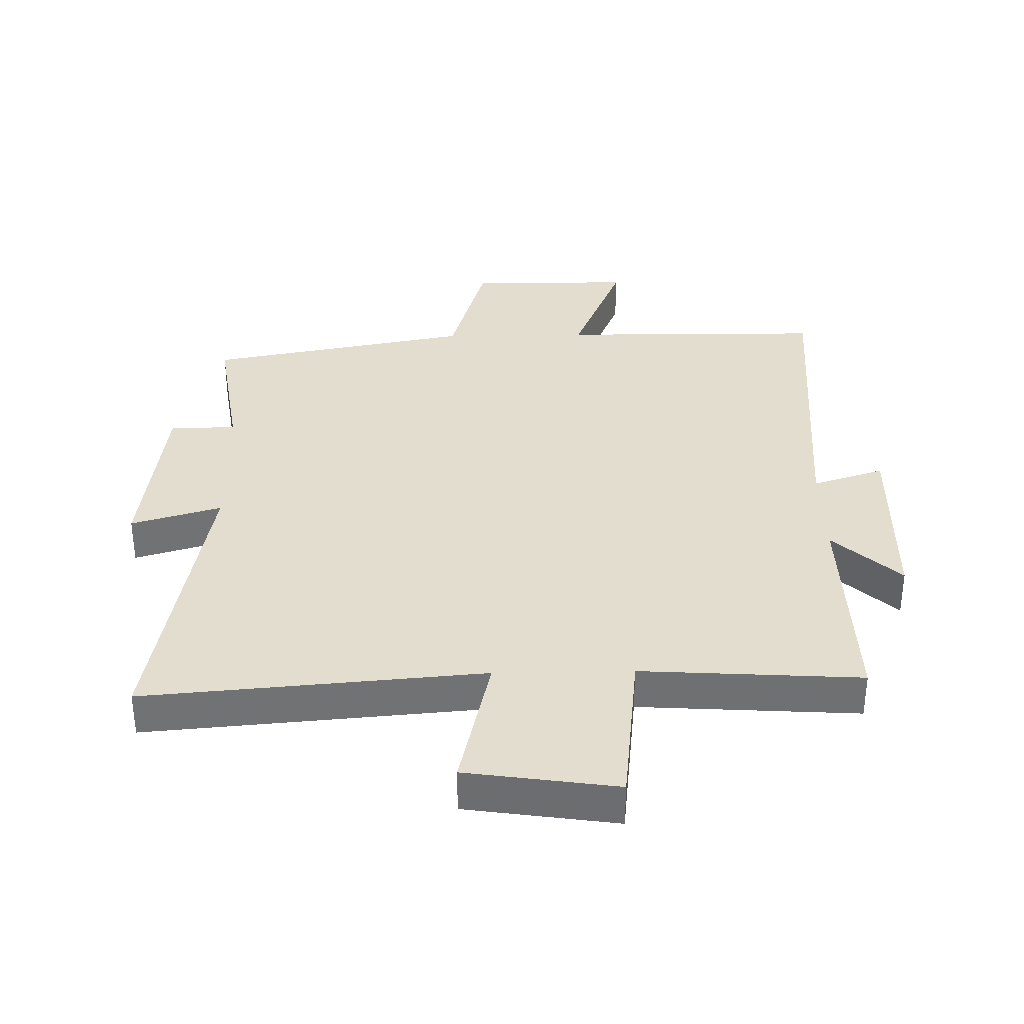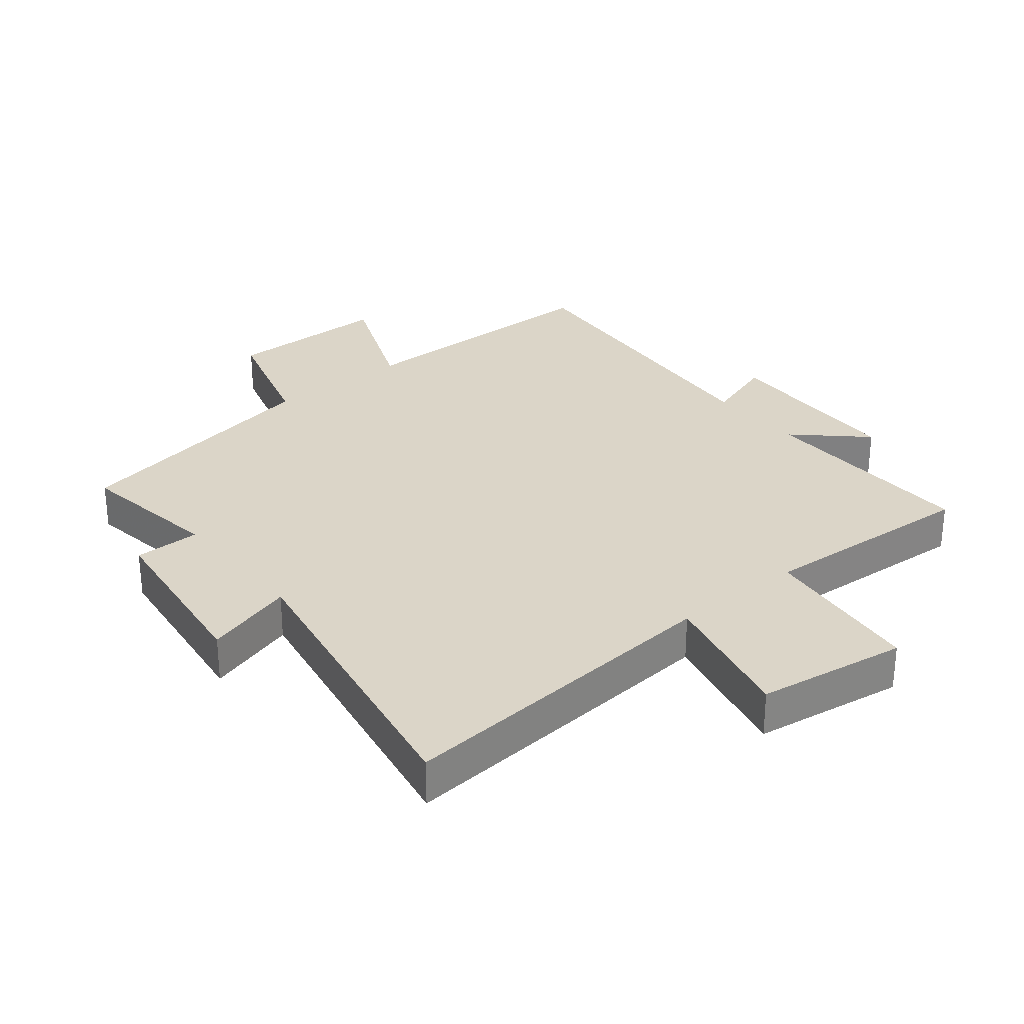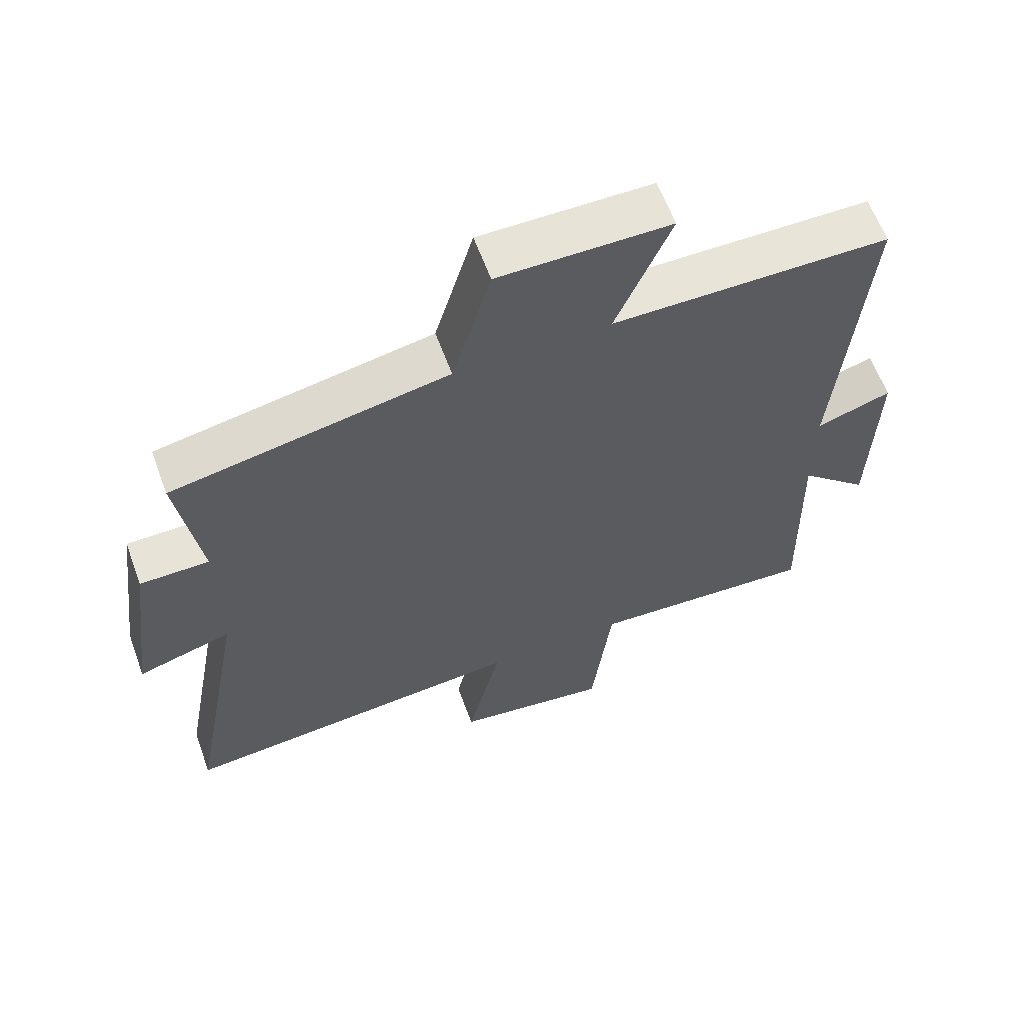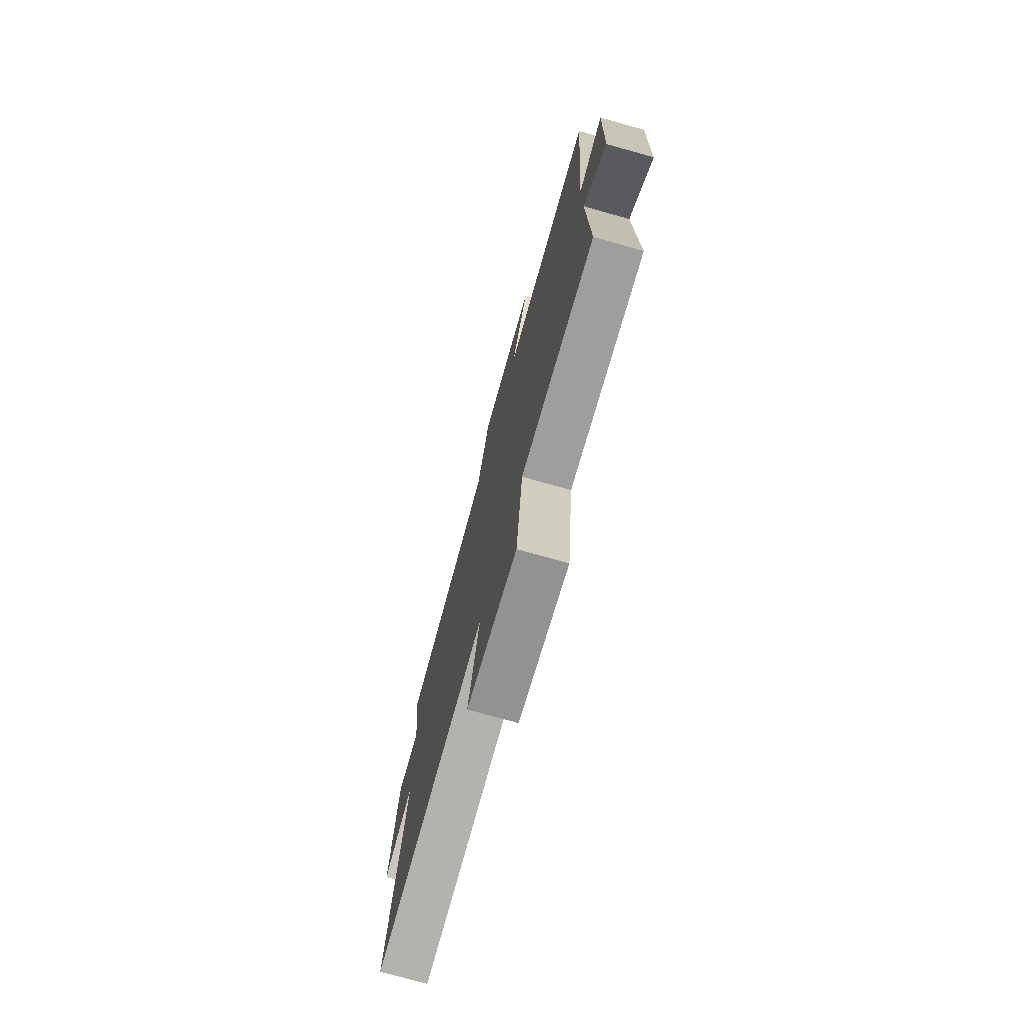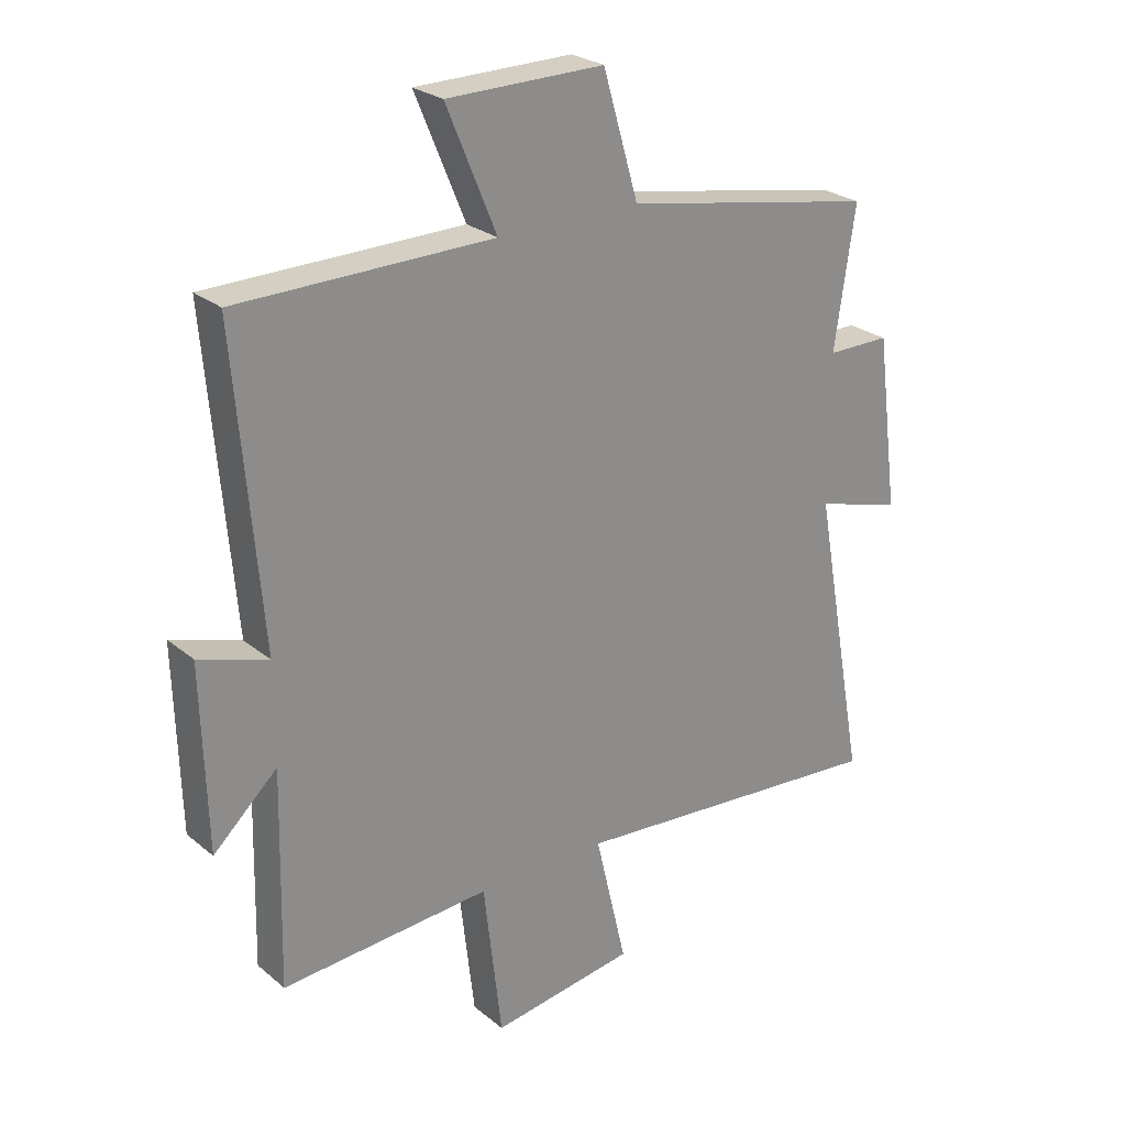
<metadata>
{"format":"obj","ext":"obj","renderer":"f3d","projection":"perspective","resolution":1024,"background":"white","views":[{"elev":34.9,"azim":178.8,"up":"+Y"},{"elev":29.5,"azim":140.8,"up":"+Y"},{"elev":61.8,"azim":159.8,"up":"+Z"},{"elev":-74.8,"azim":-105.7,"up":"+Z"},{"elev":25.6,"azim":-37.8,"up":"+Z"}]}
</metadata>
<code>
v -0.508 0.07 -0.523
v -0.5 0.07 -0.169
v -0.606 0.07 -0.268
v -0.614 0.07 0.032
v -0.5 0.07 -0.005
v -0.542 0.07 0.496
v -0.121 0.07 0.5
v -0.204 0.07 0.7
v 0.056 0.07 0.702
v 0.115 0.07 0.5
v 0.534 0.07 0.422
v 0.5 0.07 0.192
v 0.605 0.07 0.192
v 0.643 0.07 -0.098
v 0.5 0.07 -0.056
v 0.589 0.07 -0.544
v 0.055 0.07 -0.5
v 0.107 0.07 -0.722
v -0.131 0.07 -0.758
v -0.161 0.07 -0.5
v -0.508 0 -0.523
v -0.5 0 -0.169
v -0.606 0 -0.268
v -0.614 0 0.032
v -0.5 0 -0.005
v -0.542 0 0.496
v -0.121 0 0.5
v -0.204 0 0.7
v 0.056 0 0.702
v 0.115 0 0.5
v 0.534 0 0.422
v 0.5 0 0.192
v 0.605 0 0.192
v 0.643 0 -0.098
v 0.5 0 -0.056
v 0.589 0 -0.544
v 0.055 0 -0.5
v 0.107 0 -0.722
v -0.131 0 -0.758
v -0.161 0 -0.5
f 17 18 19 20
f 15 16 17
f 15 17 20
f 12 13 14 15
f 12 15 20 1
f 10 11 12 1
f 7 8 9 10
f 5 6 7 10
f 2 3 4 5
f 2 5 10
f 1 2 10
f 40 39 38 37
f 37 36 35
f 40 37 35
f 35 34 33 32
f 21 40 35 32
f 21 32 31 30
f 30 29 28 27
f 30 27 26 25
f 25 24 23 22
f 30 25 22
f 30 22 21
f 1 21 22 2
f 2 22 23 3
f 3 23 24 4
f 4 24 25 5
f 5 25 26 6
f 6 26 27 7
f 7 27 28 8
f 8 28 29 9
f 9 29 30 10
f 10 30 31 11
f 11 31 32 12
f 12 32 33 13
f 13 33 34 14
f 14 34 35 15
f 15 35 36 16
f 16 36 37 17
f 17 37 38 18
f 18 38 39 19
f 19 39 40 20
f 20 40 21 1

</code>
